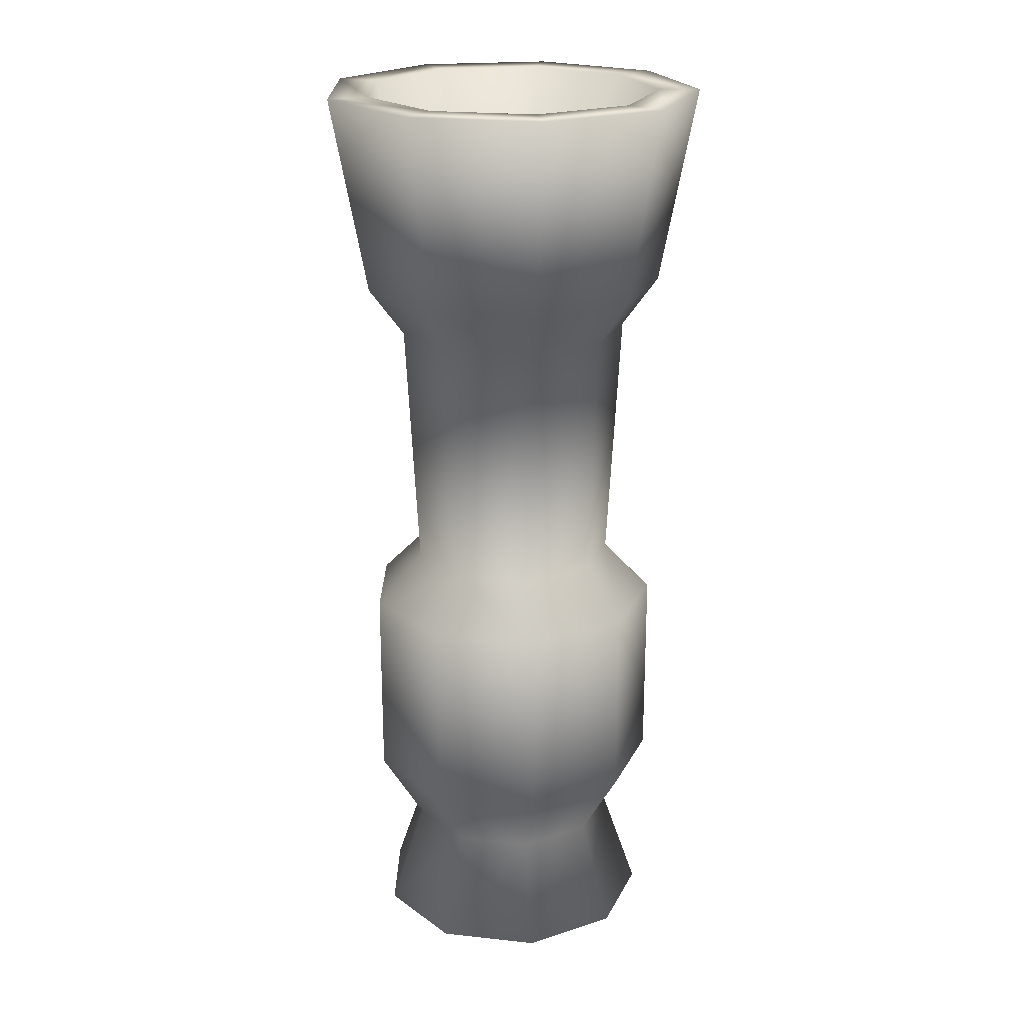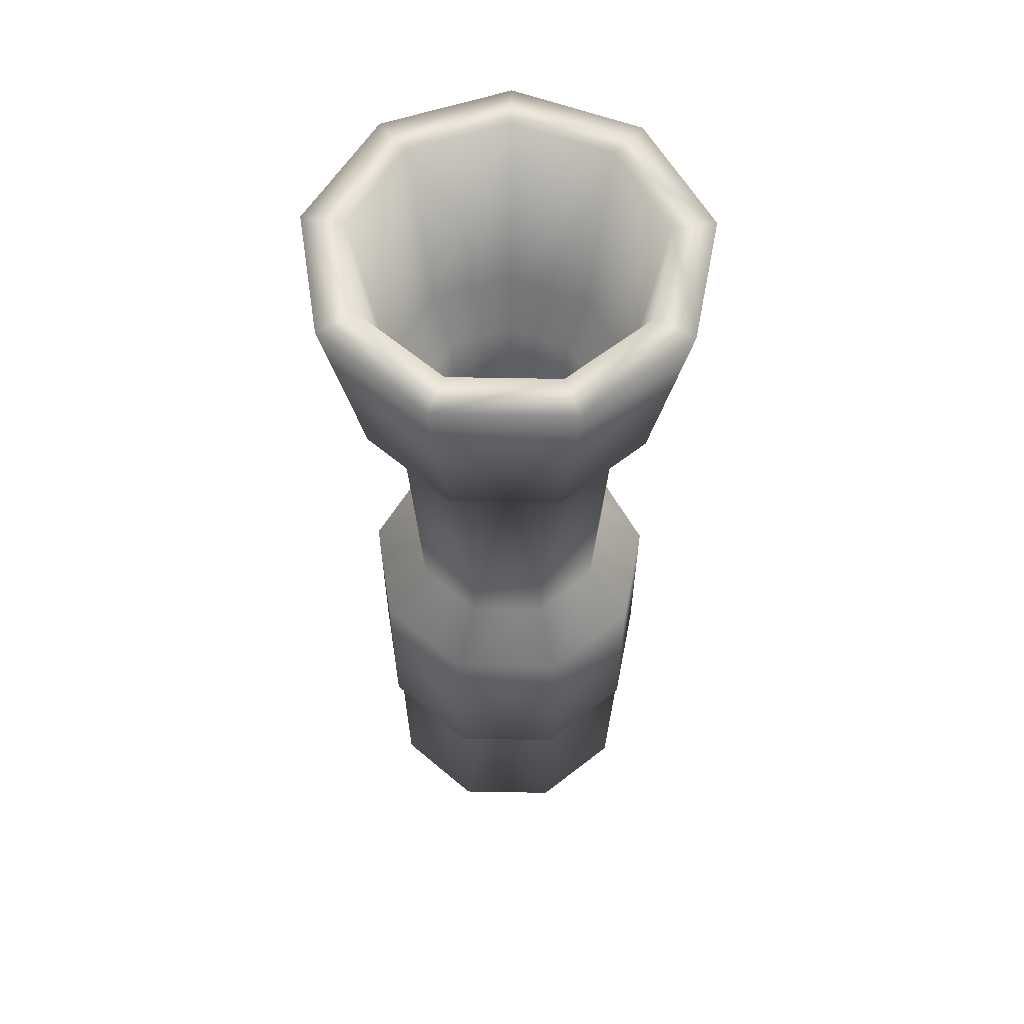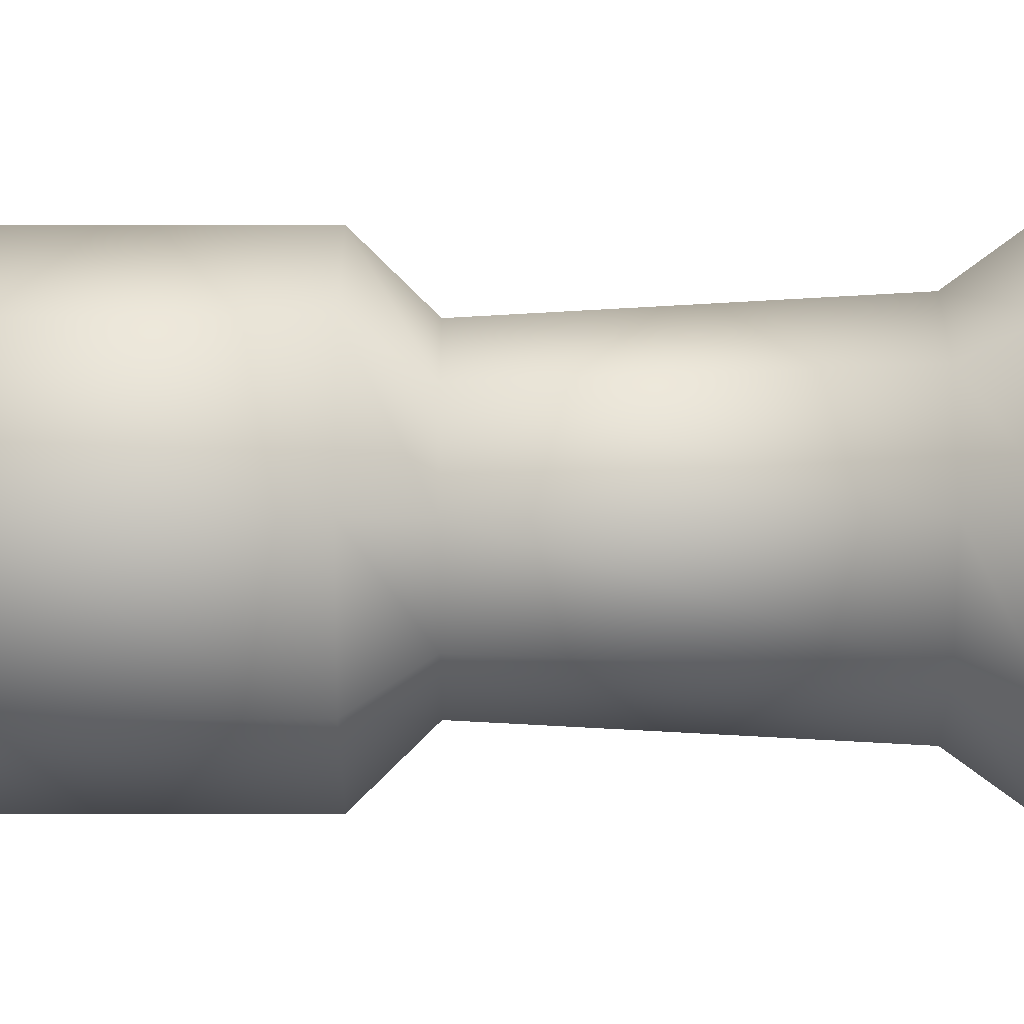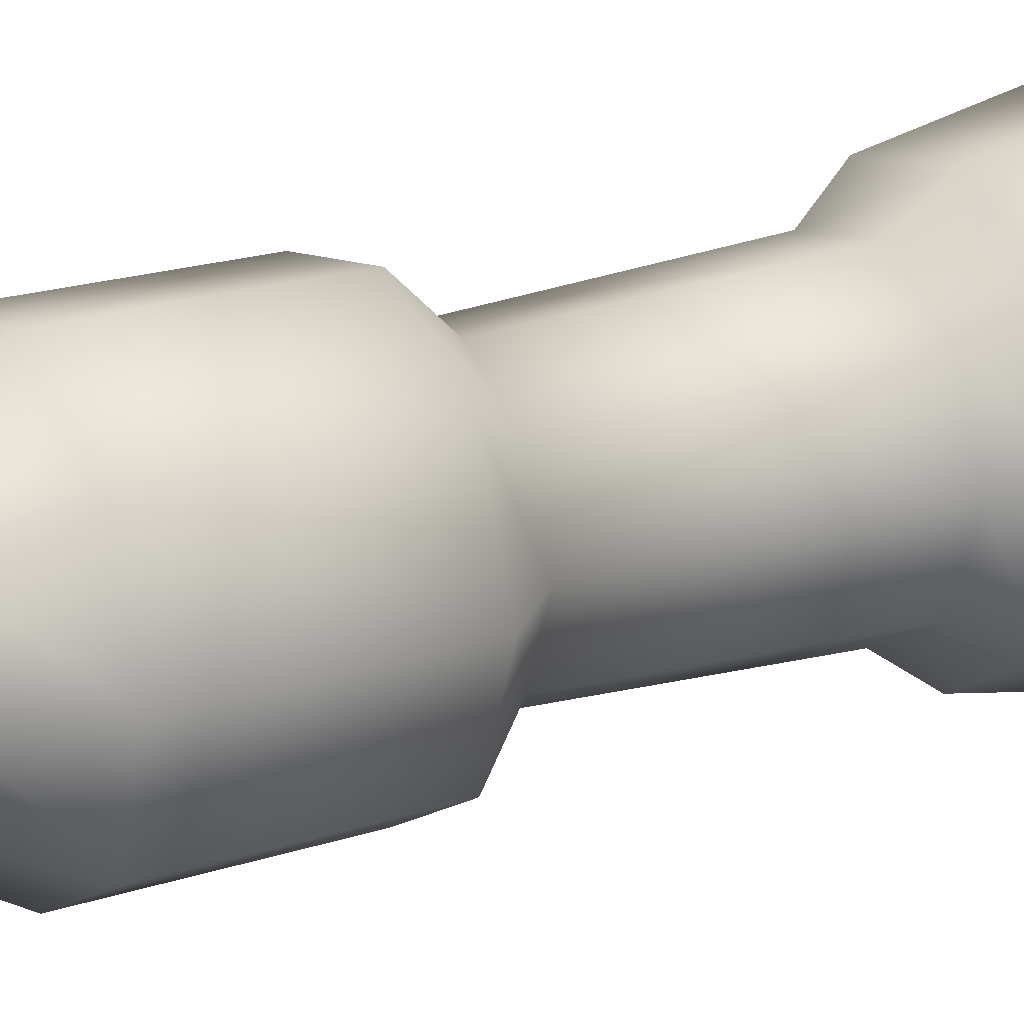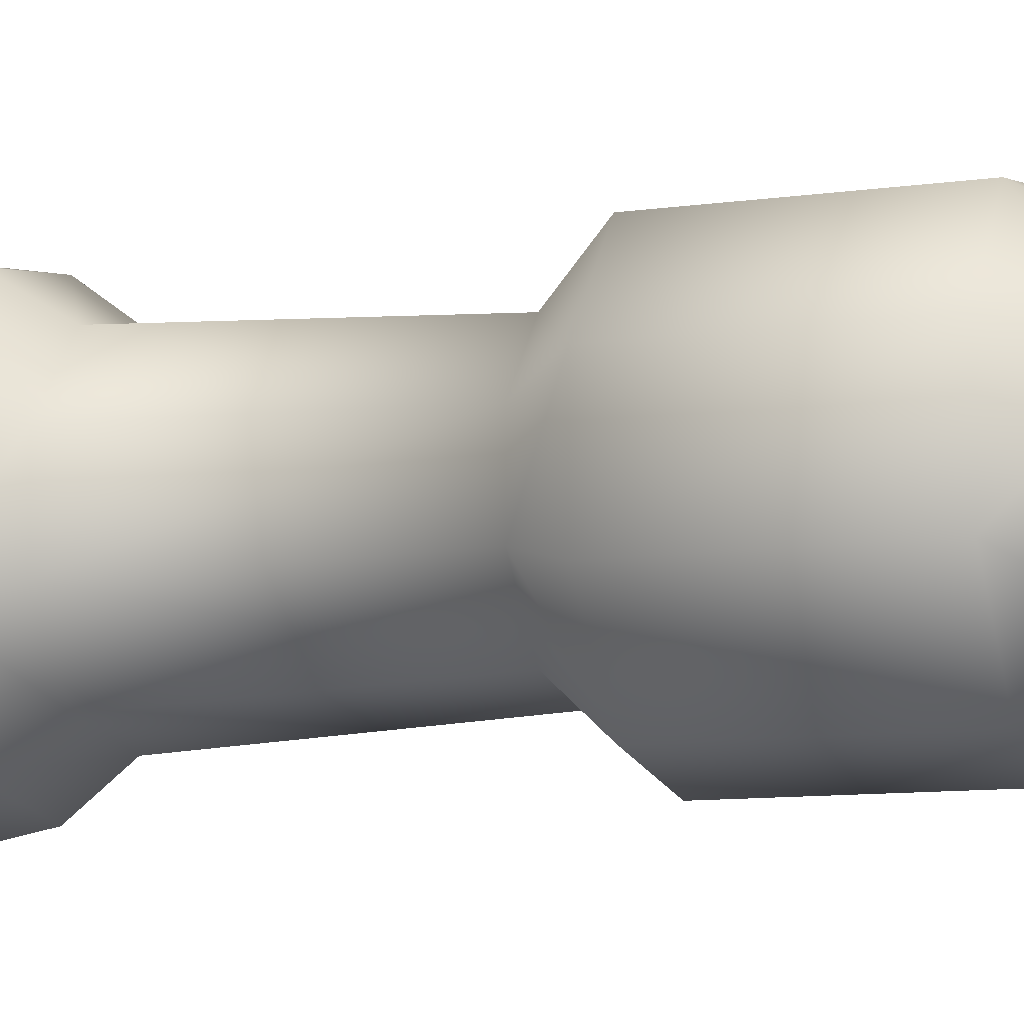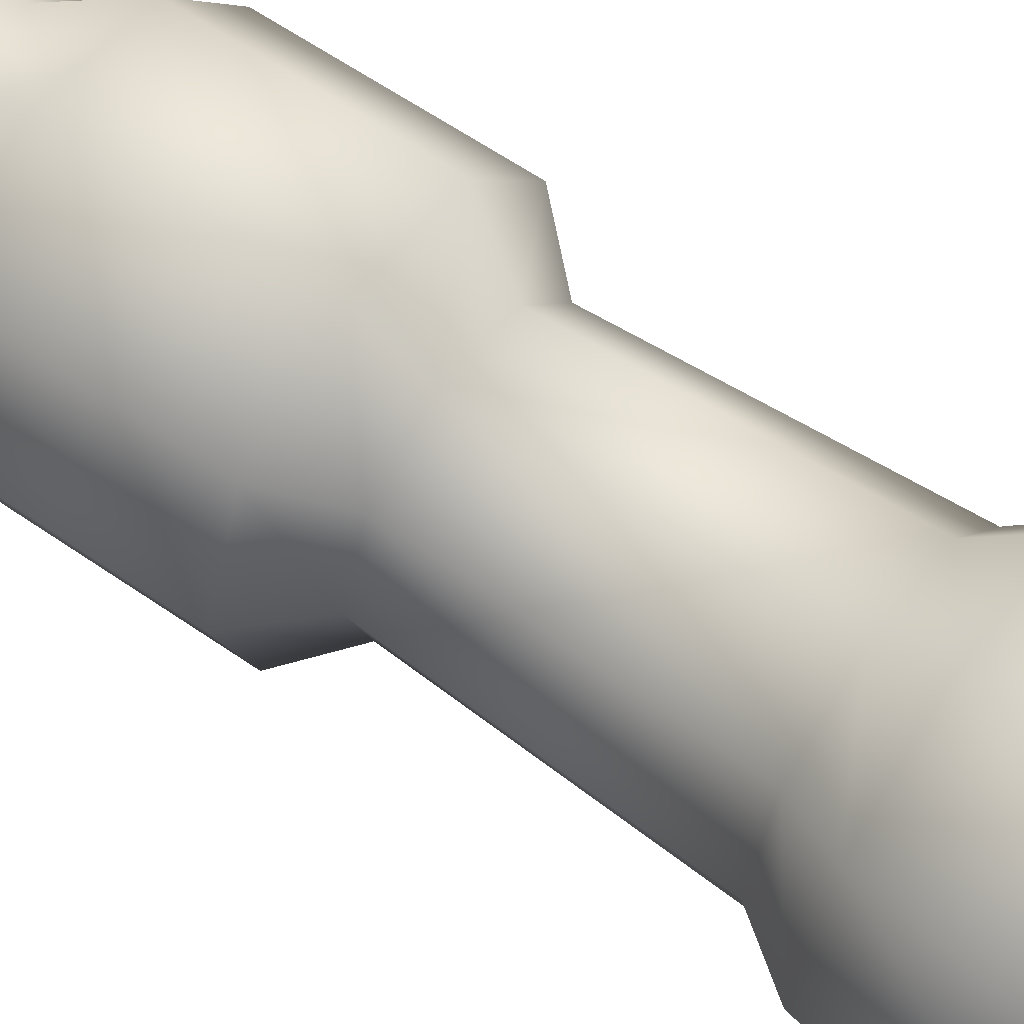
<metadata>
{"format":"obj","ext":"obj","renderer":"f3d","projection":"perspective","resolution":1024,"background":"white","views":[{"elev":21.9,"azim":100.7,"up":"+Z"},{"elev":59.0,"azim":131.1,"up":"+Z"},{"elev":-40.6,"azim":-89.9,"up":"+Y"},{"elev":20.3,"azim":-120.8,"up":"+Y"},{"elev":-9.7,"azim":110.7,"up":"+Y"},{"elev":59.9,"azim":-54.4,"up":"+Y"}]}
</metadata>
<code>
v  0.3433 -0.125 1.591
v  0.4377 -0.1593 1.591
v  0.4377 0.1593 1.591
v  0.3433 0.125 1.591
v  0.2329 0.4034 1.591
v  0.1827 0.3164 1.591
v  -0.0809 0.4587 1.591
v  -0.0634 0.3598 1.591
v  -0.3568 0.2994 1.591
v  -0.2799 0.2348 1.591
v  -0.4658 0 1.591
v  -0.3653 0 1.591
v  -0.3568 -0.2994 1.591
v  -0.2799 -0.2348 1.591
v  -0.0809 -0.4587 1.591
v  -0.0634 -0.3598 1.591
v  0.2329 -0.4034 1.591
v  0.1827 -0.3164 1.591
v  0.2774 -0.101 1.112
v  0.1476 -0.2557 1.112
v  -0.0513 -0.2908 1.112
v  -0.2262 -0.1898 1.112
v  -0.2952 0 1.112
v  -0.2262 0.1898 1.112
v  -0.0513 0.2908 1.112
v  0.1476 0.2557 1.112
v  0.2774 0.101 1.112
v  0.3537 -0.1287 1.112
v  0.3537 0.1287 1.112
v  0.1882 0.326 1.112
v  -0.0654 0.3707 1.112
v  -0.2883 0.2419 1.112
v  -0.3764 0 1.112
v  -0.2883 -0.2419 1.112
v  -0.0654 -0.3707 1.112
v  0.1882 -0.326 1.112
v  0.1442 -0.2498 0.9924
v  0.2711 -0.0987 0.9924
v  -0.0501 -0.2841 0.9924
v  -0.221 -0.1854 0.9924
v  -0.2885 0 0.9924
v  -0.221 0.1854 0.9924
v  -0.0501 0.2841 0.9924
v  0.1442 0.2498 0.9924
v  0.2711 0.0987 0.9924
v  0.2126 0.0774 0.9924
v  0.2126 -0.0774 0.9924
v  0.1131 0.1959 0.9924
v  -0.0393 0.2228 0.9924
v  -0.1733 0.1454 0.9924
v  -0.2263 0 0.9924
v  -0.1733 -0.1454 0.9924
v  -0.0393 -0.2228 0.9924
v  0.1131 -0.1959 0.9924
v  0.1881 -0.0685 0.3724
v  0.1001 -0.1734 0.3724
v  -0.0348 -0.1972 0.3724
v  -0.1534 -0.1287 0.3724
v  -0.2002 0 0.3724
v  -0.1534 0.1287 0.3724
v  -0.0348 0.1972 0.3724
v  0.1001 0.1734 0.3724
v  0.1881 0.0685 0.3724
v  0.2398 -0.0873 0.3724
v  0.2398 0.0873 0.3724
v  0.1276 0.221 0.3724
v  -0.0443 0.2513 0.3724
v  -0.1955 0.1641 0.3724
v  -0.2552 0 0.3724
v  -0.1955 -0.1641 0.3724
v  -0.0443 -0.2513 0.3724
v  0.1276 -0.221 0.3724
v  0.1863 -0.3227 0.2524
v  0.3502 -0.1274 0.2524
v  -0.0647 -0.367 0.2524
v  -0.2854 -0.2395 0.2524
v  -0.3726 0 0.2524
v  -0.2854 0.2395 0.2524
v  -0.0647 0.367 0.2524
v  0.1863 0.3227 0.2524
v  0.3502 0.1274 0.2524
v  0.2747 0.1 0.2524
v  0.2747 -0.1 0.2524
v  0.1461 0.2531 0.2524
v  -0.0508 0.2878 0.2524
v  -0.2239 0.1879 0.2524
v  -0.2923 0 0.2524
v  -0.2239 -0.1879 0.2524
v  -0.0508 -0.2878 0.2524
v  0.1461 -0.2531 0.2524
v  0.2747 -0.1 -0.2276
v  0.1461 -0.2531 -0.2276
v  -0.0508 -0.2878 -0.2276
v  -0.2239 -0.1879 -0.2276
v  -0.2923 0 -0.2276
v  -0.2239 0.1879 -0.2276
v  -0.0508 0.2878 -0.2276
v  0.1461 0.2531 -0.2276
v  0.2747 0.1 -0.2276
v  0.3502 -0.1274 -0.2276
v  0.3502 0.1274 -0.2276
v  0.1863 0.3227 -0.2276
v  -0.0647 0.367 -0.2276
v  -0.2854 0.2395 -0.2276
v  -0.3726 0 -0.2276
v  -0.2854 -0.2395 -0.2276
v  -0.0647 -0.367 -0.2276
v  0.1863 -0.3227 -0.2276
v  0.1321 -0.2288 -0.4101
v  0.2482 -0.0903 -0.4101
v  -0.0459 -0.2601 -0.4101
v  -0.2023 -0.1698 -0.4101
v  -0.2641 0 -0.4101
v  -0.2023 0.1698 -0.4101
v  -0.0459 0.2601 -0.4101
v  0.1321 0.2288 -0.4101
v  0.2482 0.0903 -0.4101
v  0.1947 0.0709 -0.4101
v  0.1947 -0.0709 -0.4101
v  0.1036 0.1794 -0.4101
v  -0.036 0.204 -0.4101
v  -0.1587 0.1332 -0.4101
v  -0.2072 0 -0.4101
v  -0.1587 -0.1332 -0.4101
v  -0.036 -0.204 -0.4101
v  0.1036 -0.1794 -0.4101
v  0.2605 -0.0948 -0.6707
v  0.1386 -0.24 -0.6707
v  -0.0481 -0.273 -0.6707
v  -0.2123 -0.1782 -0.6707
v  -0.2772 0 -0.6707
v  -0.2123 0.1782 -0.6707
v  -0.0481 0.273 -0.6707
v  0.1386 0.24 -0.6707
v  0.2605 0.0948 -0.6707
v  0.3321 -0.1209 -0.6707
v  0.3321 0.1209 -0.6707
v  0.1767 0.306 -0.6707
v  -0.0614 0.348 -0.6707
v  -0.2707 0.2271 -0.6707
v  -0.3534 0 -0.6707
v  -0.2707 -0.2271 -0.6707
v  -0.0614 -0.348 -0.6707
v  0.1767 -0.306 -0.6707
g default
f 1 2 3
f 1 3 4
f 3 5 6
f 3 6 4
f 5 7 8
f 5 8 6
f 7 9 10
f 7 10 8
f 9 11 12
f 9 12 10
f 11 13 14
f 11 14 12
f 13 15 16
f 13 16 14
f 15 17 18
f 15 18 16
f 17 2 1
f 17 1 18
f 18 1 19
f 18 19 20
f 16 18 20
f 16 20 21
f 14 16 21
f 14 21 22
f 12 14 22
f 12 22 23
f 10 12 23
f 10 23 24
f 8 10 24
f 8 24 25
f 6 8 25
f 6 25 26
f 4 6 26
f 4 26 27
f 4 27 19
f 4 19 1
f 2 28 29
f 2 29 3
f 5 3 29
f 5 29 30
f 7 5 30
f 7 30 31
f 9 7 31
f 9 31 32
f 11 9 32
f 11 32 33
f 13 11 33
f 13 33 34
f 15 13 34
f 15 34 35
f 17 15 35
f 17 35 36
f 2 17 36
f 2 36 28
f 28 36 37
f 28 37 38
f 36 35 39
f 36 39 37
f 35 34 40
f 35 40 39
f 34 33 41
f 34 41 40
f 33 32 42
f 33 42 41
f 32 31 43
f 32 43 42
f 31 30 44
f 31 44 43
f 30 29 45
f 30 45 44
f 28 38 45
f 28 45 29
f 27 46 47
f 27 47 19
f 27 26 48
f 27 48 46
f 26 25 49
f 26 49 48
f 25 24 50
f 25 50 49
f 24 23 51
f 24 51 50
f 23 22 52
f 23 52 51
f 22 21 53
f 22 53 52
f 21 20 54
f 21 54 53
f 20 19 47
f 20 47 54
f 54 47 55
f 54 55 56
f 53 54 56
f 53 56 57
f 52 53 57
f 52 57 58
f 51 52 58
f 51 58 59
f 50 51 59
f 50 59 60
f 49 50 60
f 49 60 61
f 48 49 61
f 48 61 62
f 46 48 62
f 46 62 63
f 46 63 55
f 46 55 47
f 38 64 65
f 38 65 45
f 44 45 65
f 44 65 66
f 43 44 66
f 43 66 67
f 42 43 67
f 42 67 68
f 41 42 68
f 41 68 69
f 40 41 69
f 40 69 70
f 39 40 70
f 39 70 71
f 37 39 71
f 37 71 72
f 38 37 72
f 38 72 64
f 64 72 73
f 64 73 74
f 72 71 75
f 72 75 73
f 71 70 76
f 71 76 75
f 70 69 77
f 70 77 76
f 69 68 78
f 69 78 77
f 68 67 79
f 68 79 78
f 67 66 80
f 67 80 79
f 66 65 81
f 66 81 80
f 64 74 81
f 64 81 65
f 63 82 83
f 63 83 55
f 63 62 84
f 63 84 82
f 62 61 85
f 62 85 84
f 61 60 86
f 61 86 85
f 60 59 87
f 60 87 86
f 59 58 88
f 59 88 87
f 58 57 89
f 58 89 88
f 57 56 90
f 57 90 89
f 56 55 83
f 56 83 90
f 90 83 91
f 90 91 92
f 89 90 92
f 89 92 93
f 88 89 93
f 88 93 94
f 87 88 94
f 87 94 95
f 86 87 95
f 86 95 96
f 85 86 96
f 85 96 97
f 84 85 97
f 84 97 98
f 82 84 98
f 82 98 99
f 82 99 91
f 82 91 83
f 74 100 101
f 74 101 81
f 80 81 101
f 80 101 102
f 79 80 102
f 79 102 103
f 78 79 103
f 78 103 104
f 77 78 104
f 77 104 105
f 76 77 105
f 76 105 106
f 75 76 106
f 75 106 107
f 73 75 107
f 73 107 108
f 74 73 108
f 74 108 100
f 100 108 109
f 100 109 110
f 108 107 111
f 108 111 109
f 107 106 112
f 107 112 111
f 106 105 113
f 106 113 112
f 105 104 114
f 105 114 113
f 104 103 115
f 104 115 114
f 103 102 116
f 103 116 115
f 102 101 117
f 102 117 116
f 100 110 117
f 100 117 101
f 99 118 119
f 99 119 91
f 99 98 120
f 99 120 118
f 98 97 121
f 98 121 120
f 97 96 122
f 97 122 121
f 96 95 123
f 96 123 122
f 95 94 124
f 95 124 123
f 94 93 125
f 94 125 124
f 93 92 126
f 93 126 125
f 92 91 119
f 92 119 126
f 126 119 127
f 126 127 128
f 125 126 128
f 125 128 129
f 124 125 129
f 124 129 130
f 123 124 130
f 123 130 131
f 122 123 131
f 122 131 132
f 121 122 132
f 121 132 133
f 120 121 133
f 120 133 134
f 118 120 134
f 118 134 135
f 119 118 135
f 119 135 127
f 117 110 136
f 117 136 137
f 116 117 137
f 116 137 138
f 115 116 138
f 115 138 139
f 114 115 139
f 114 139 140
f 113 114 140
f 113 140 141
f 112 113 141
f 112 141 142
f 111 112 142
f 111 142 143
f 109 111 143
f 109 143 144
f 110 109 144
f 110 144 136
f 137 136 127
f 137 127 135
f 137 135 134
f 137 134 138
f 138 134 133
f 138 133 139
f 139 133 132
f 139 132 140
f 140 132 131
f 140 131 141
f 141 131 130
f 141 130 142
f 142 130 129
f 142 129 143
f 143 129 128
f 143 128 144
f 144 128 127
f 144 127 136

</code>
